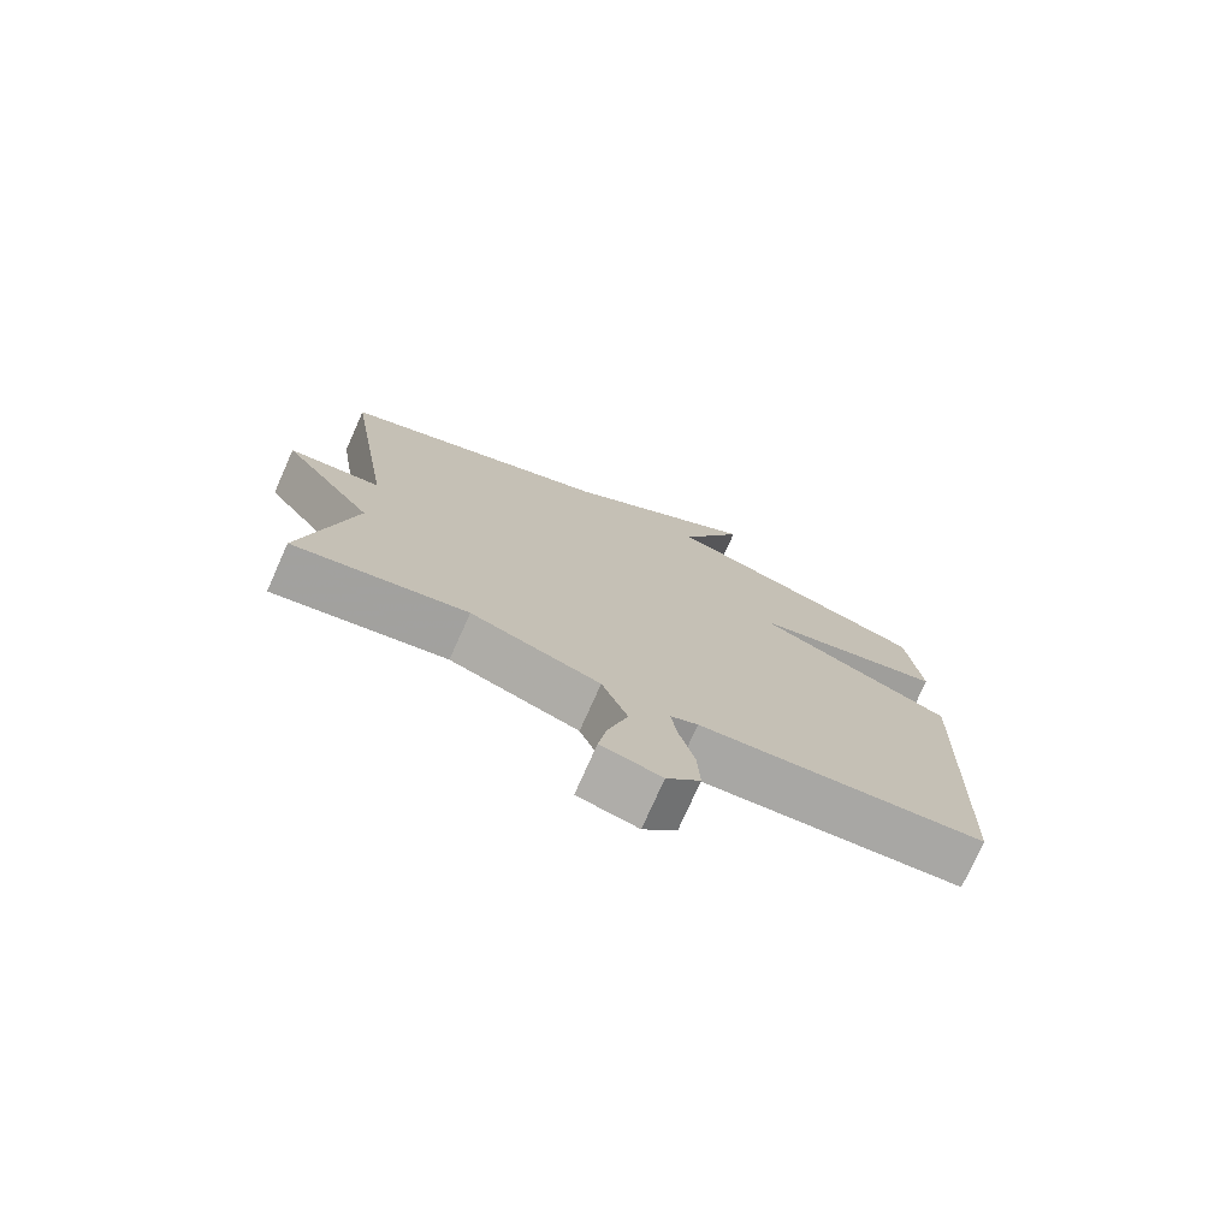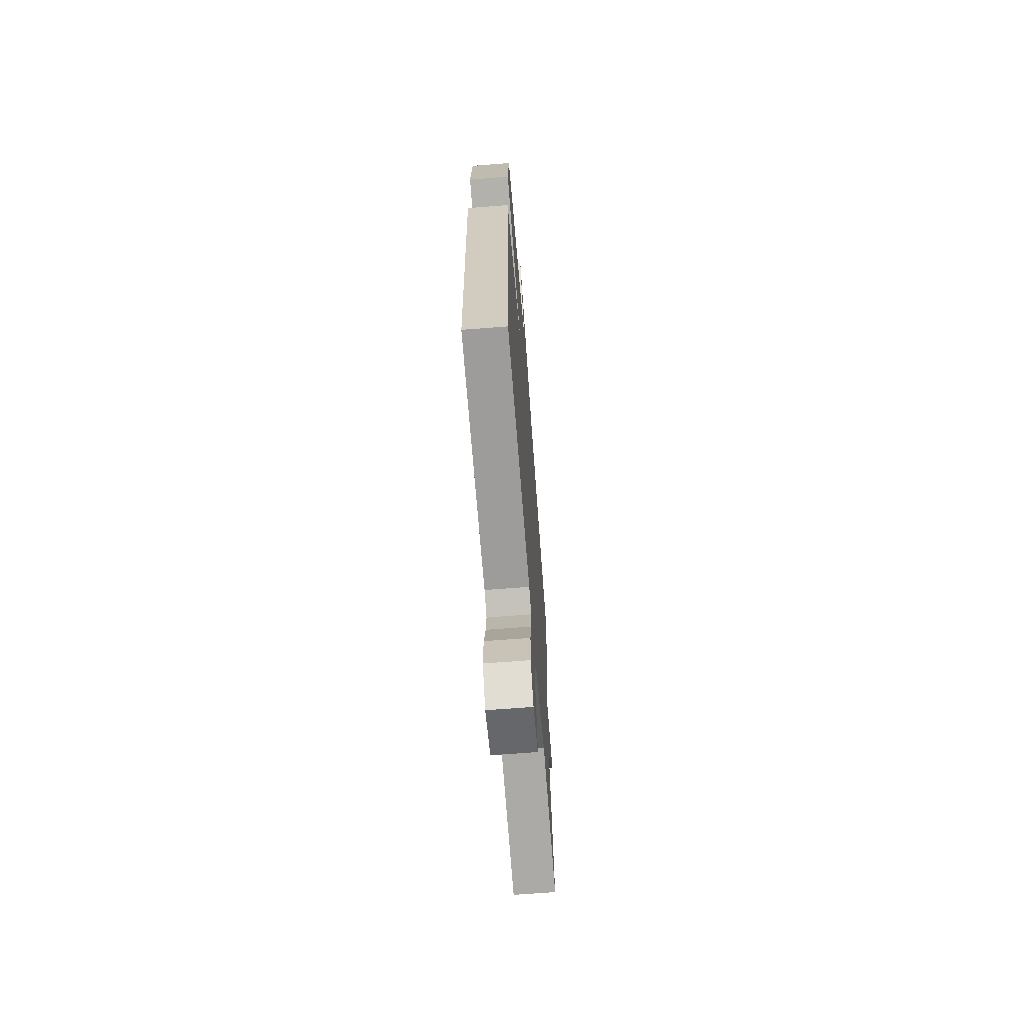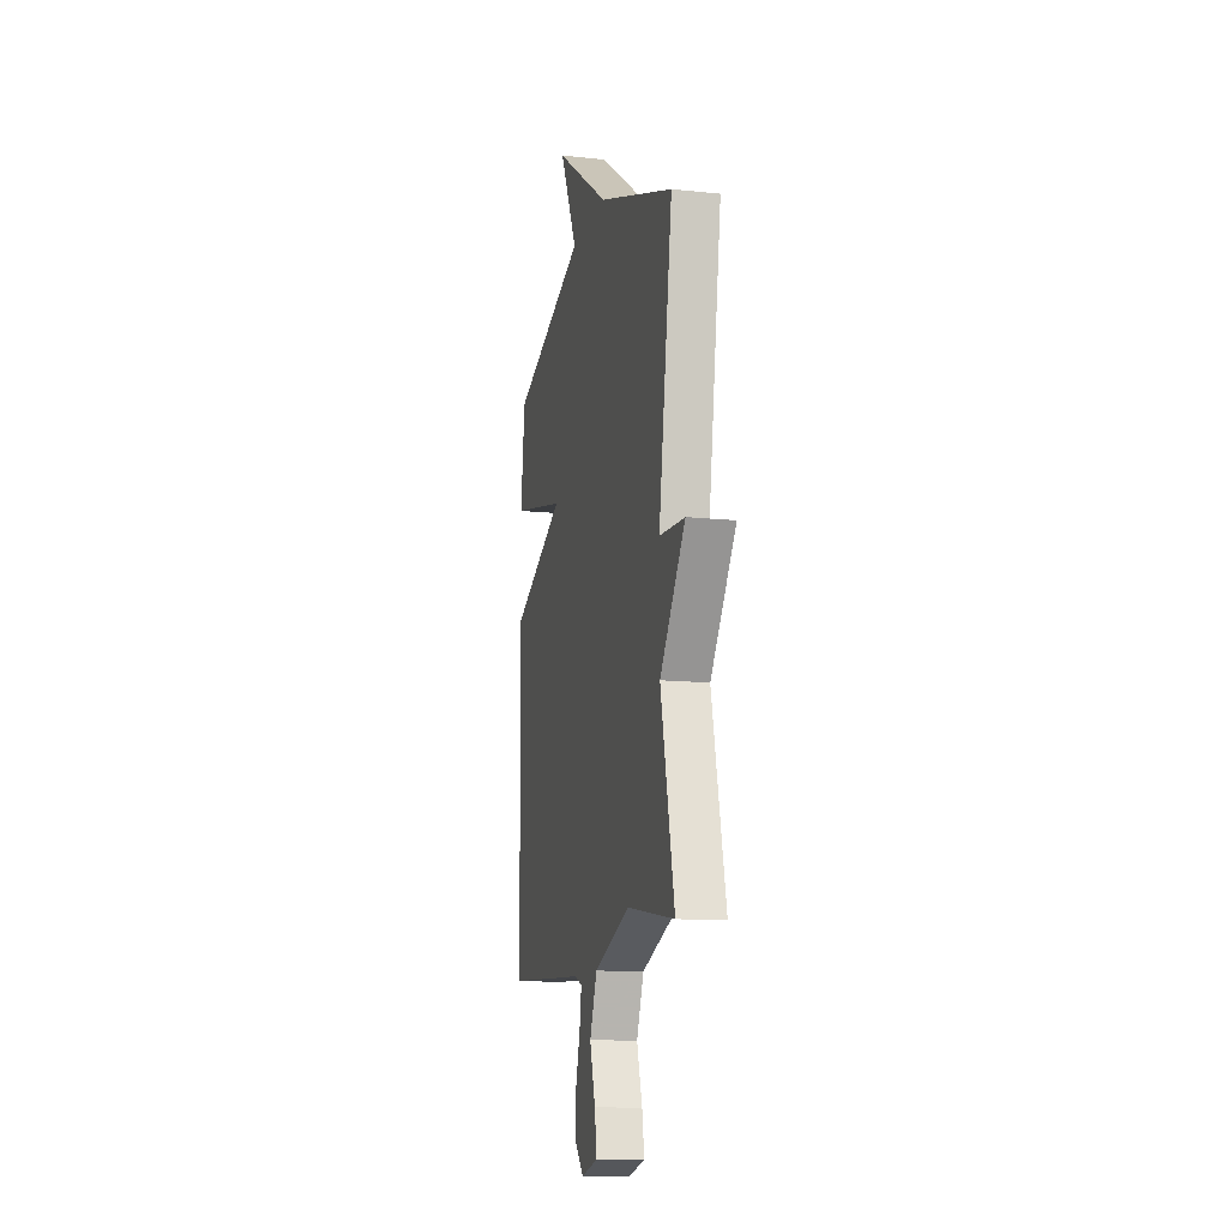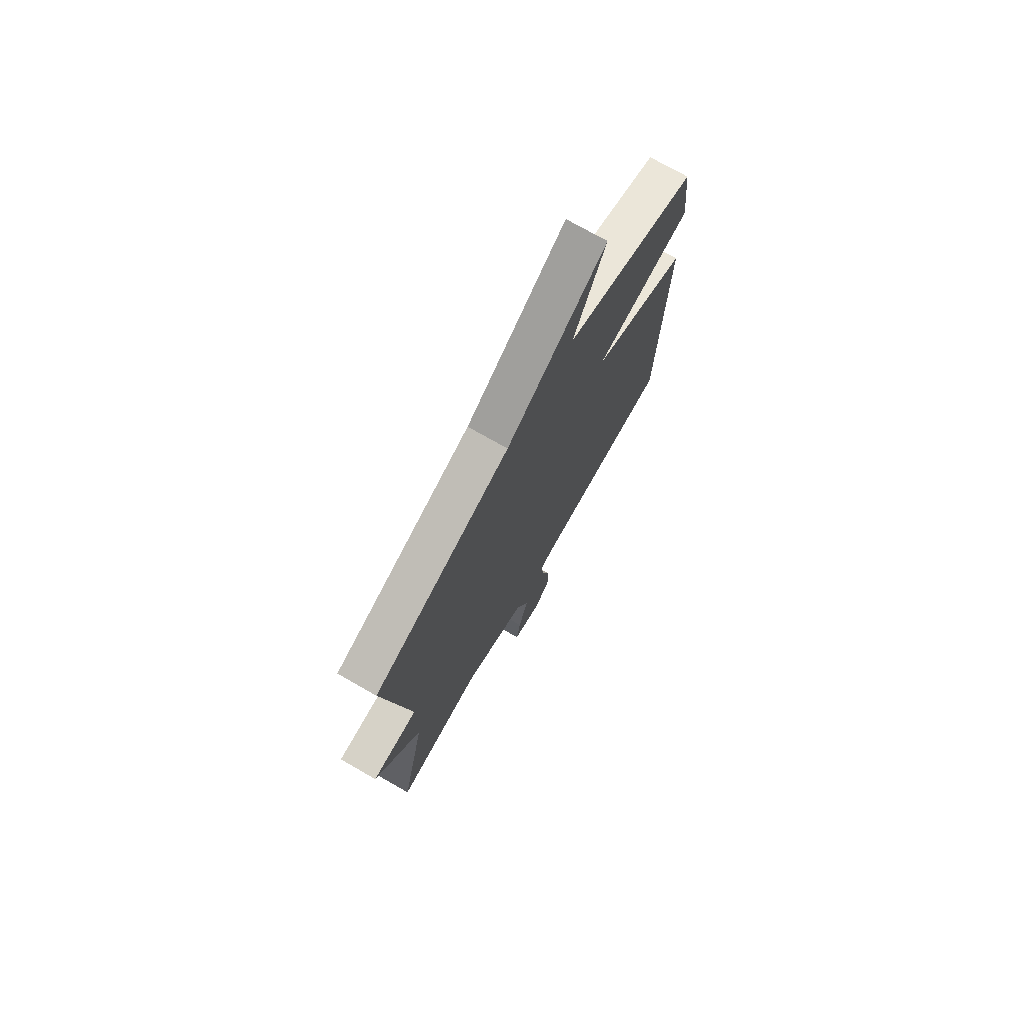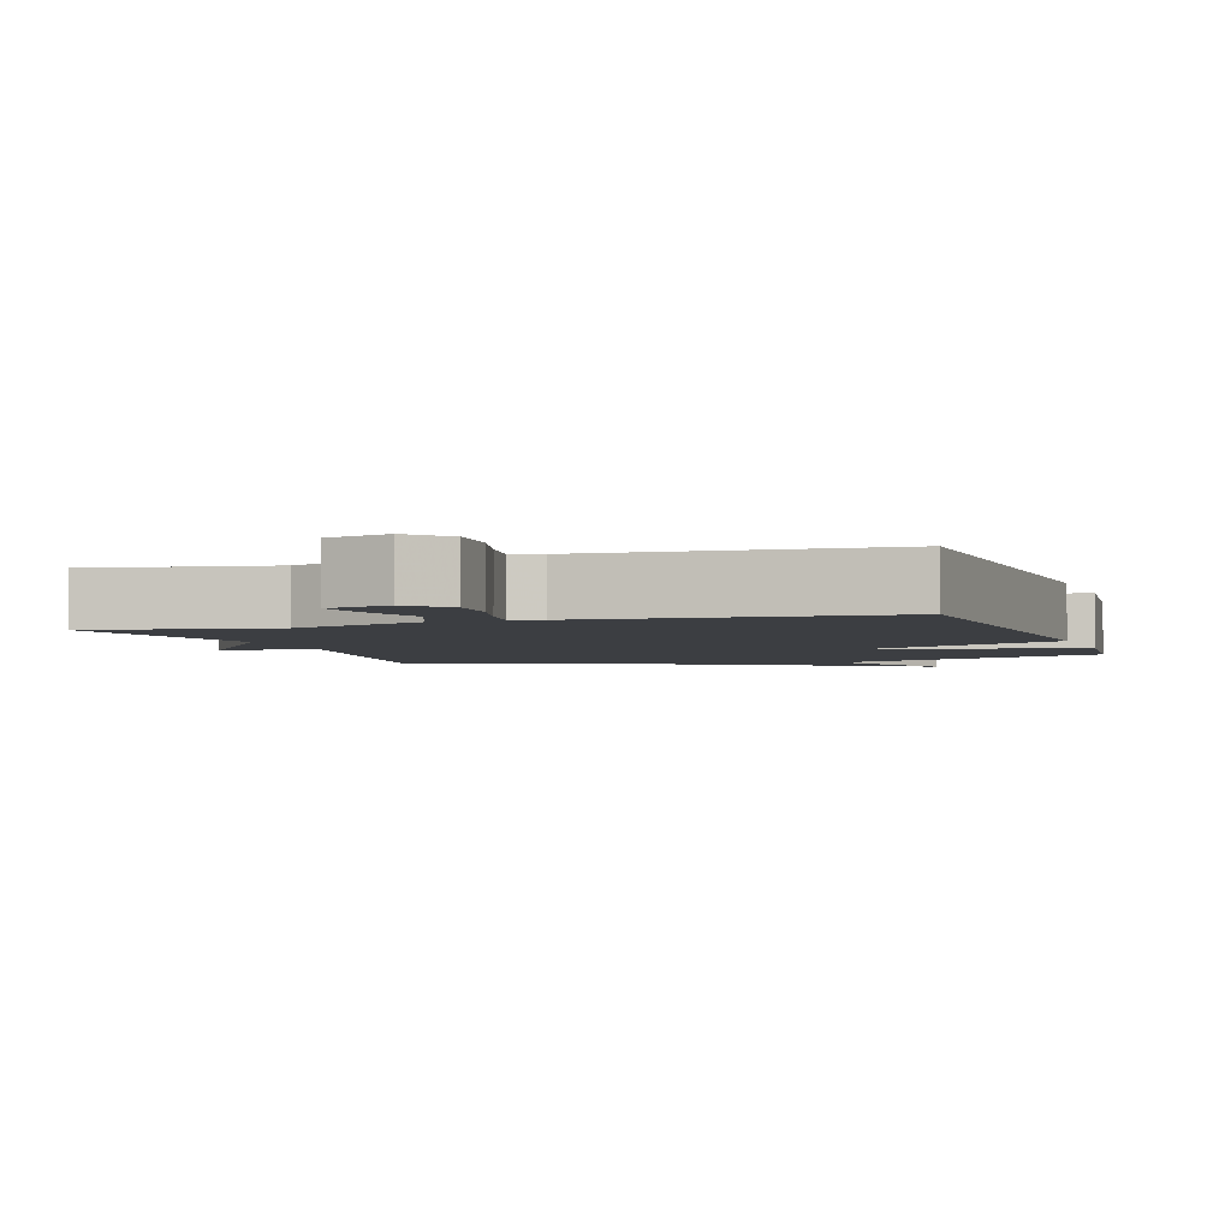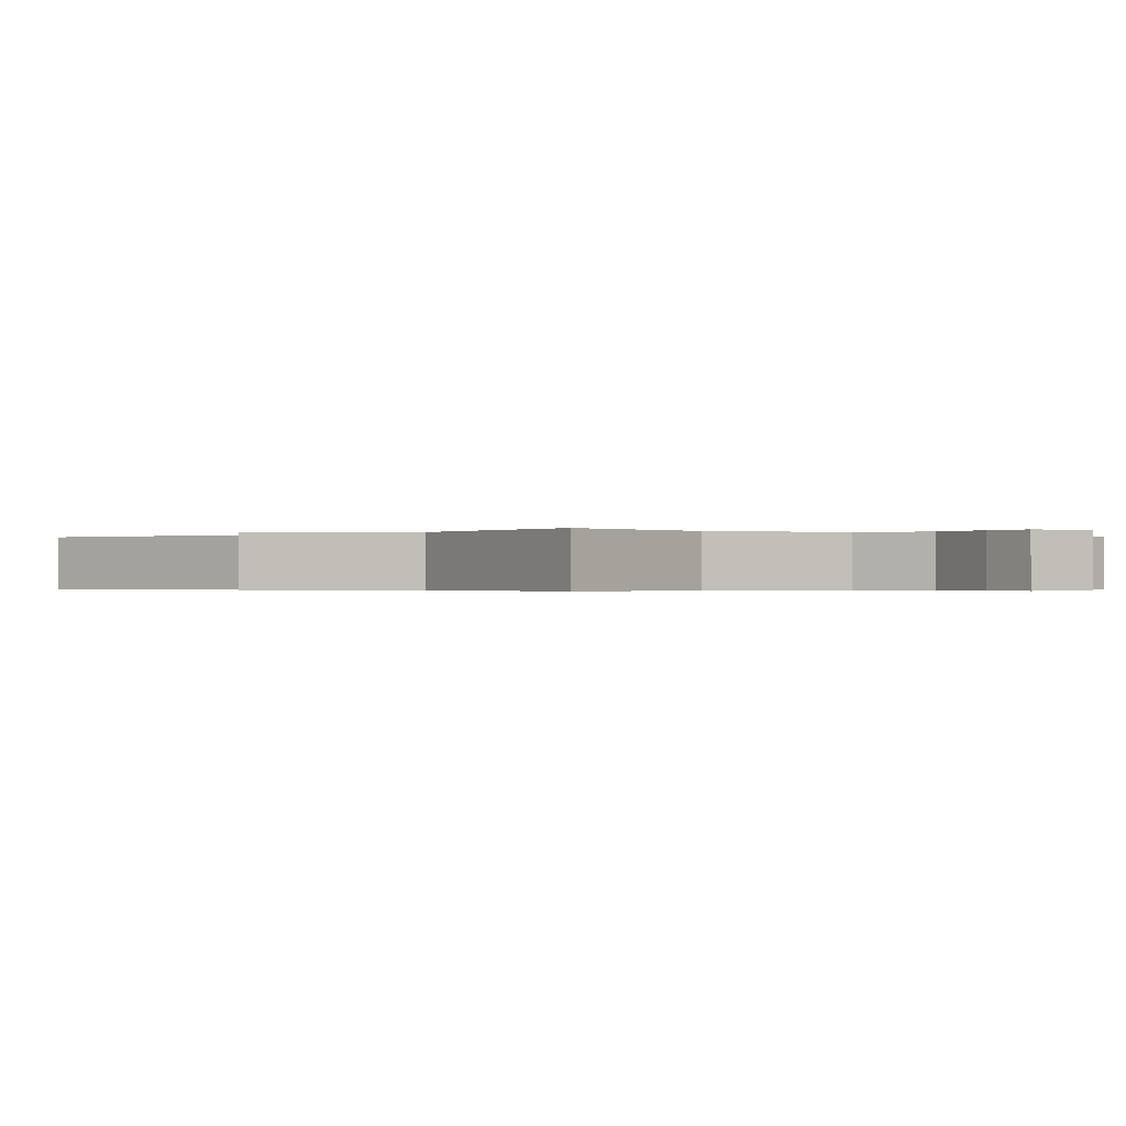
<metadata>
{"format":"obj","ext":"obj","renderer":"f3d","projection":"perspective","resolution":1024,"background":"white","views":[{"elev":-75.7,"azim":156.0,"up":"+Z"},{"elev":-66.7,"azim":-85.5,"up":"+Z"},{"elev":-12.9,"azim":76.4,"up":"+Z"},{"elev":74.0,"azim":119.8,"up":"+Z"},{"elev":-3.2,"azim":-161.6,"up":"+Y"},{"elev":-0.3,"azim":136.1,"up":"+Y"}]}
</metadata>
<code>
v -0.5 0.07 -0.5
v -0.521 0.07 0.113
v -0.232 0.07 0.249
v -0.521 0.07 0.313
v -0.5 0.07 0.5
v -0.105 0.07 0.645
v -0.199 0.07 0.84
v 0.095 0.07 0.645
v 0.5 0.07 0.5
v 0.427 0.07 0.027
v 0.562 0.07 0.018
v 0.427 0.07 -0.173
v 0.5 0.07 -0.5
v 0.246 0.07 -0.458
v 0.057 0.07 -0.529
v 0.019 0.07 -0.626
v 0.048 0.07 -0.723
v 0.06 0.07 -0.796
v -0.028 0.07 -0.819
v -0.077 0.07 -0.767
v -0.073 0.07 -0.687
v -0.05 0.07 -0.603
v -0.041 0.07 -0.542
v -0.081 0.07 -0.526
v -0.5 0 -0.5
v -0.521 0 0.113
v -0.232 0 0.249
v -0.521 0 0.313
v -0.5 0 0.5
v -0.105 0 0.645
v -0.199 0 0.84
v 0.095 0 0.645
v 0.5 0 0.5
v 0.427 0 0.027
v 0.562 0 0.018
v 0.427 0 -0.173
v 0.5 0 -0.5
v 0.246 0 -0.458
v 0.057 0 -0.529
v 0.019 0 -0.626
v 0.048 0 -0.723
v 0.06 0 -0.796
v -0.028 0 -0.819
v -0.077 0 -0.767
v -0.073 0 -0.687
v -0.05 0 -0.603
v -0.041 0 -0.542
v -0.081 0 -0.526
f 20 21 22
f 19 20 22
f 18 19 22
f 17 18 22
f 16 17 22
f 15 16 22 23
f 14 15 23 24
f 12 13 14
f 10 11 12
f 1 2 3
f 24 1 3
f 14 24 3
f 12 14 3
f 10 12 3
f 6 7 8
f 6 8 9
f 5 6 9
f 4 5 9
f 3 4 9
f 3 9 10
f 46 45 44
f 46 44 43
f 46 43 42
f 46 42 41
f 46 41 40
f 47 46 40 39
f 48 47 39 38
f 38 37 36
f 36 35 34
f 27 26 25
f 27 25 48
f 27 48 38
f 27 38 36
f 27 36 34
f 32 31 30
f 33 32 30
f 33 30 29
f 33 29 28
f 33 28 27
f 34 33 27
f 1 25 26 2
f 2 26 27 3
f 3 27 28 4
f 4 28 29 5
f 5 29 30 6
f 6 30 31 7
f 7 31 32 8
f 8 32 33 9
f 9 33 34 10
f 10 34 35 11
f 11 35 36 12
f 12 36 37 13
f 13 37 38 14
f 14 38 39 15
f 15 39 40 16
f 16 40 41 17
f 17 41 42 18
f 18 42 43 19
f 19 43 44 20
f 20 44 45 21
f 21 45 46 22
f 22 46 47 23
f 23 47 48 24
f 24 48 25 1

</code>
